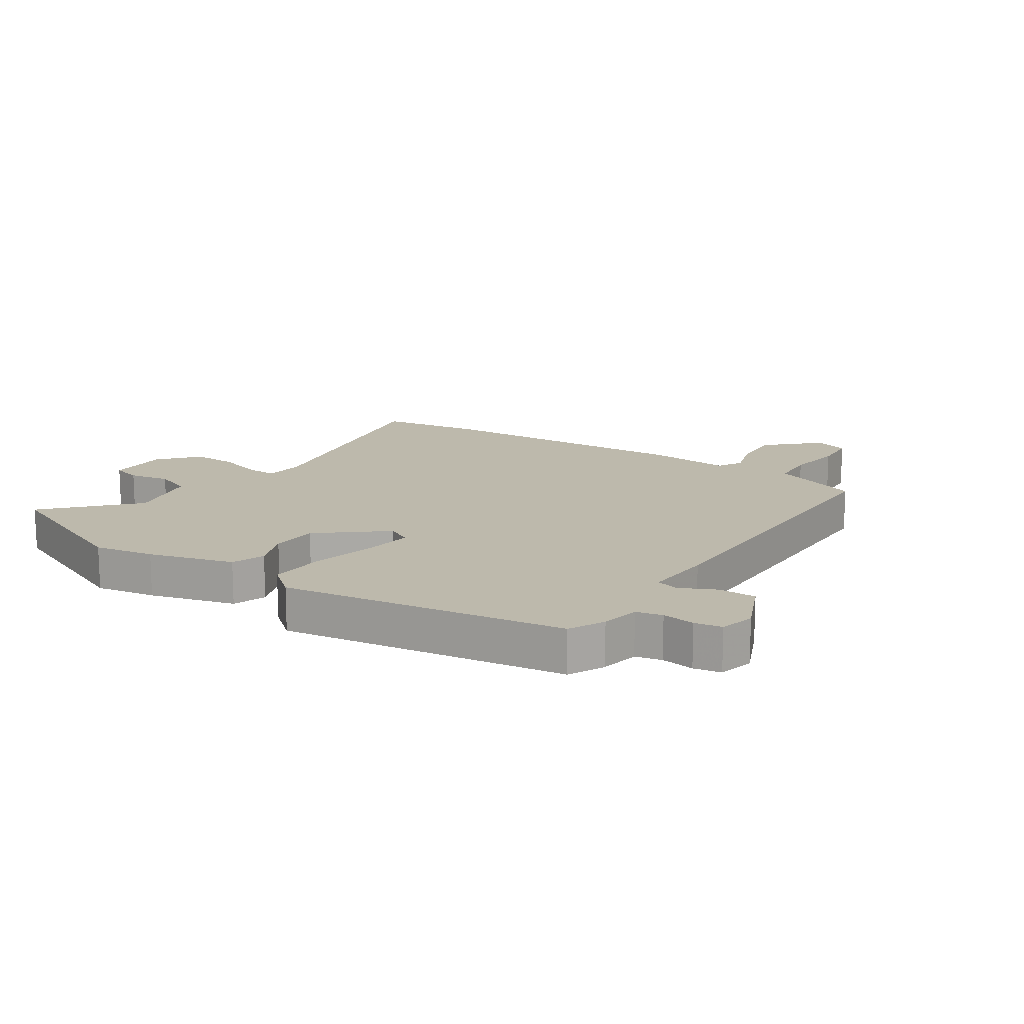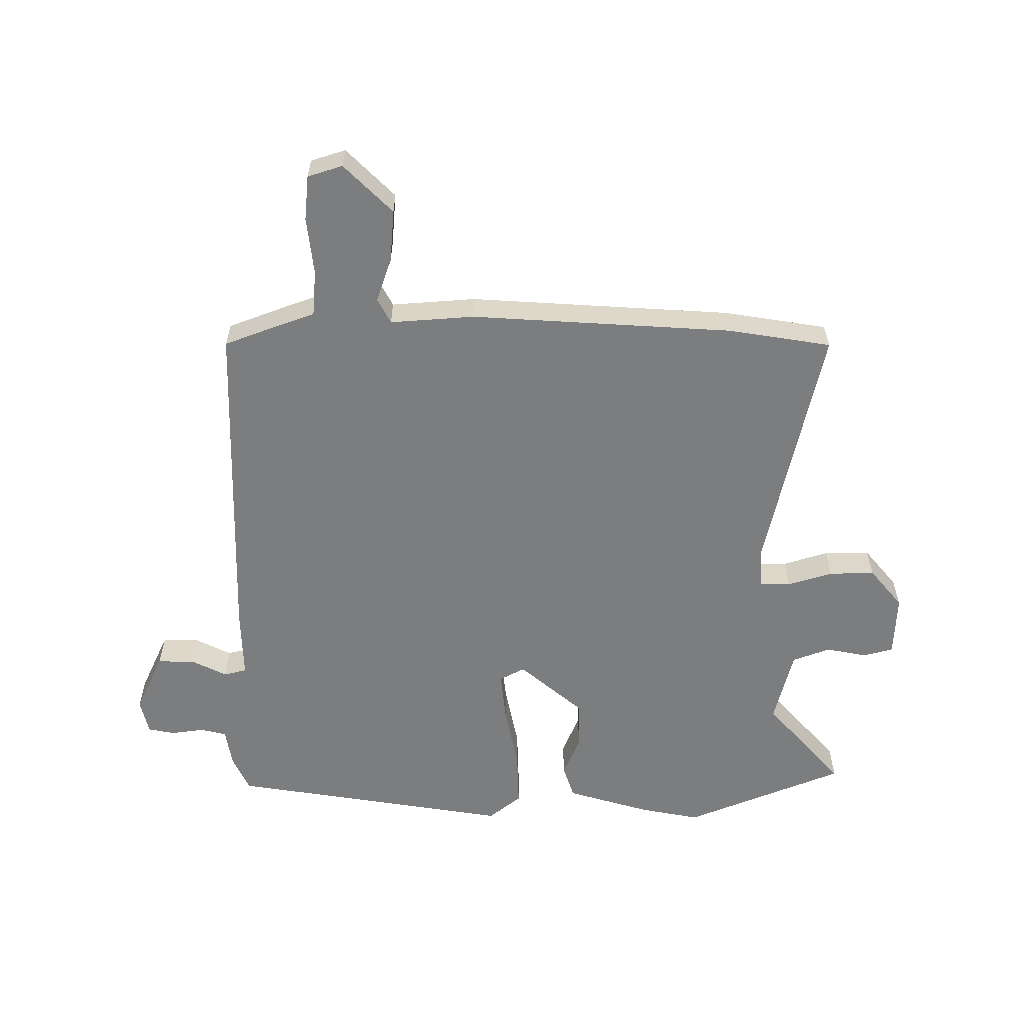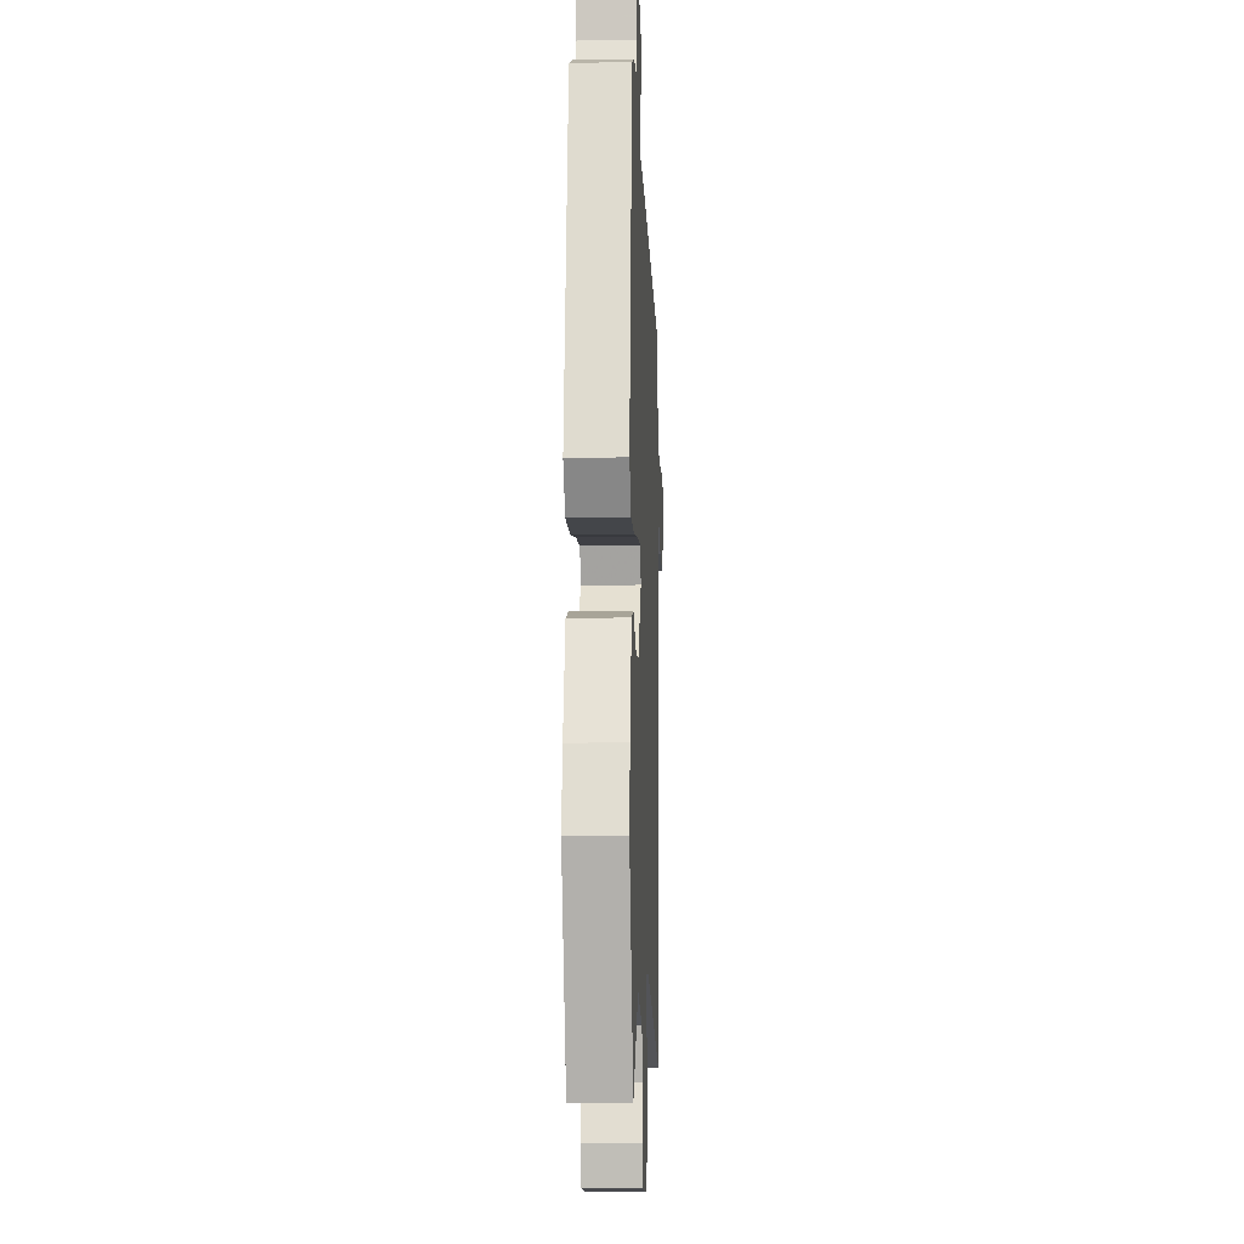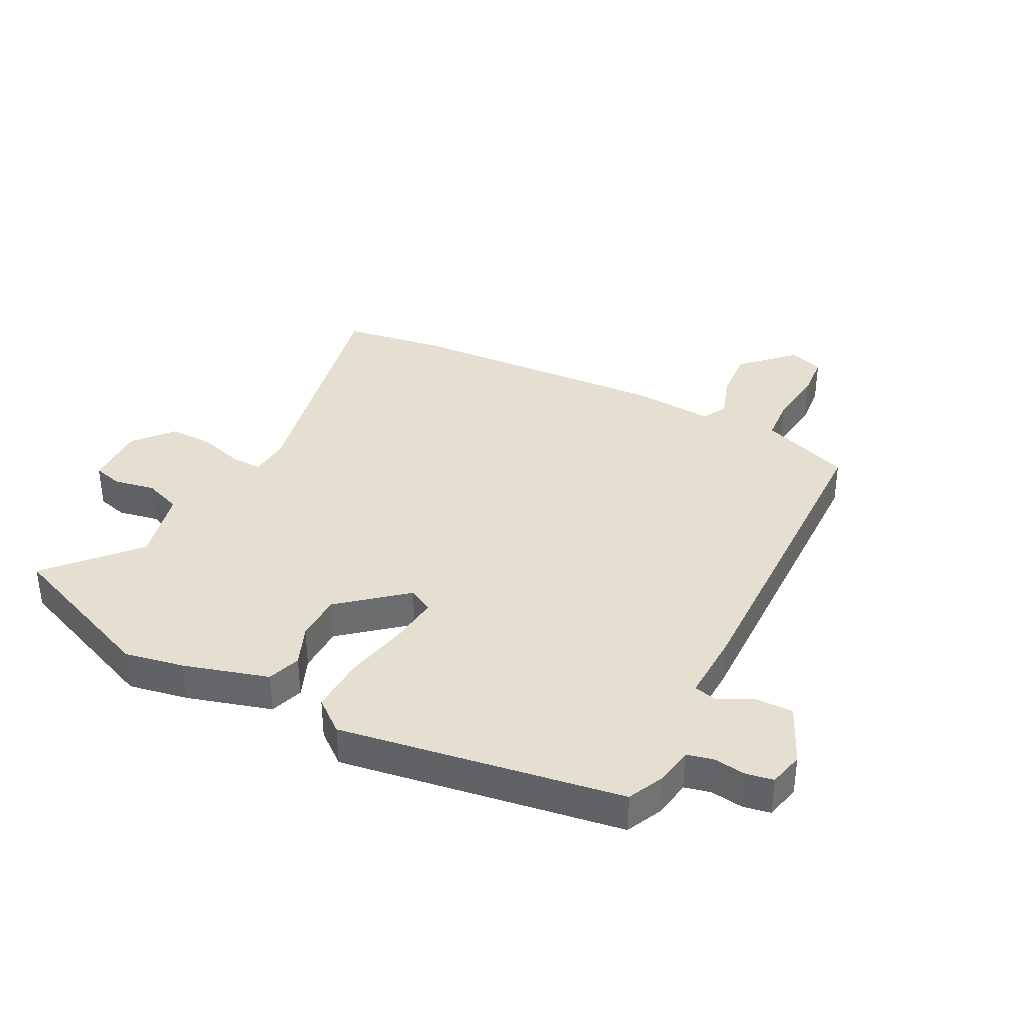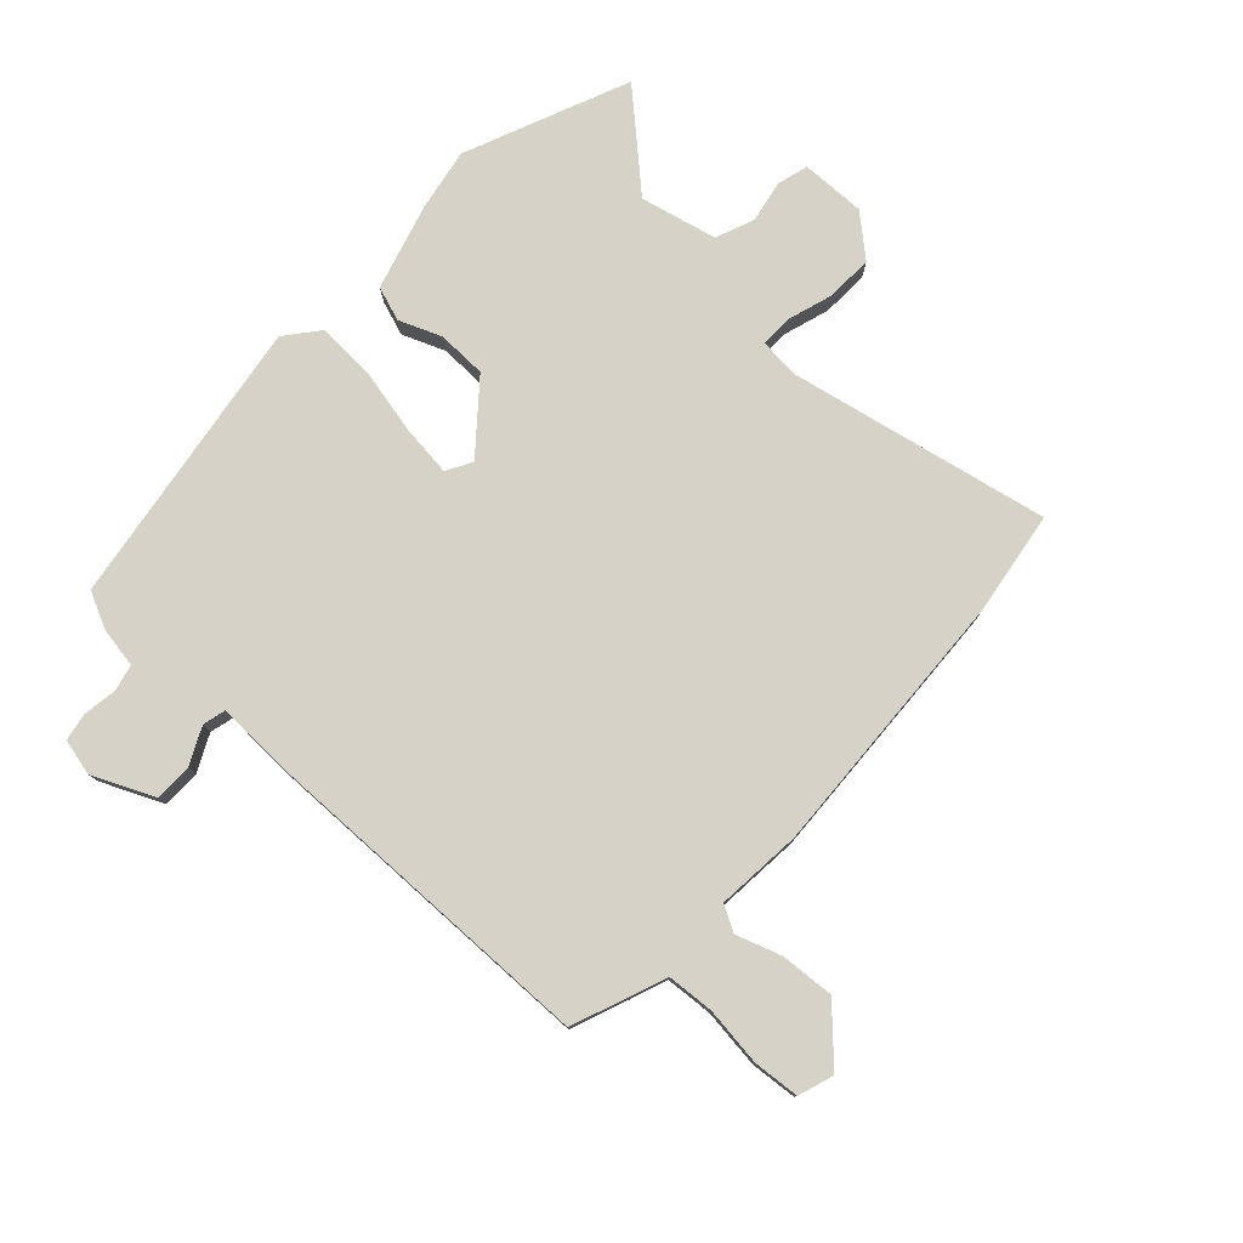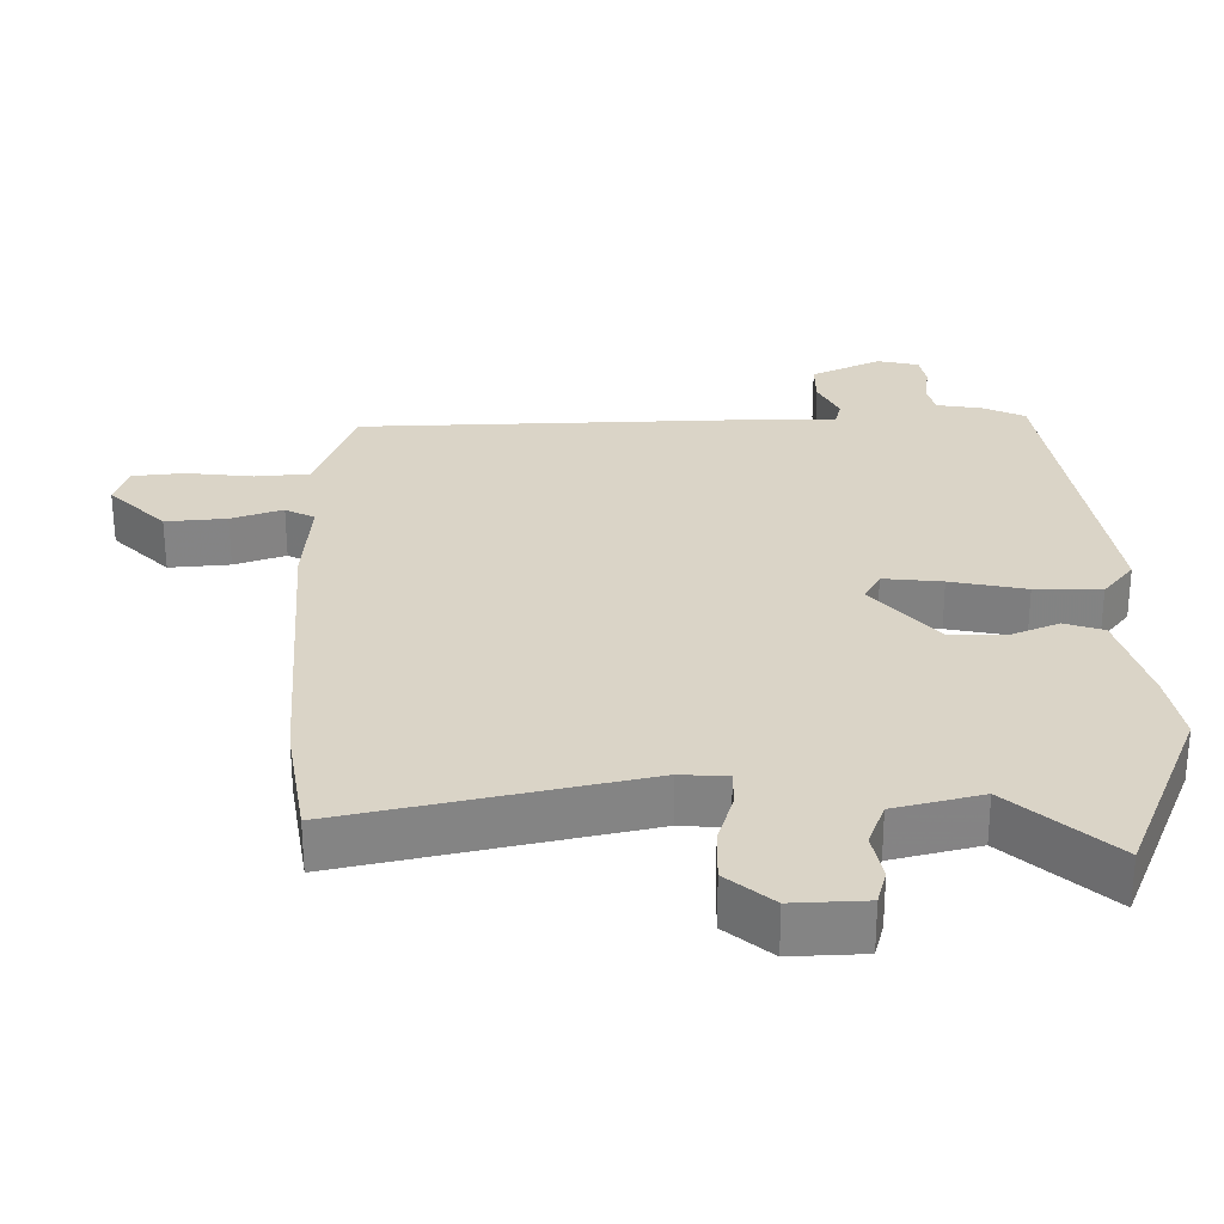
<metadata>
{"format":"obj","ext":"obj","renderer":"f3d","projection":"perspective","resolution":1024,"background":"white","views":[{"elev":15.0,"azim":-54.8,"up":"+Y"},{"elev":-59.0,"azim":90.6,"up":"+Y"},{"elev":-10.7,"azim":-87.7,"up":"+Z"},{"elev":36.6,"azim":-61.9,"up":"+Y"},{"elev":78.3,"azim":44.0,"up":"+Y"},{"elev":-61.1,"azim":-179.9,"up":"+Z"}]}
</metadata>
<code>
v 0.499 0.07 0.451
v 0.533 0.07 0.358
v 0.554 0.07 0.298
v 0.631 0.07 0.291
v 0.727 0.07 0.301
v 0.802 0.07 0.293
v 0.82 0.07 0.235
v 0.739 0.07 0.155
v 0.652 0.07 0.163
v 0.579 0.07 0.189
v 0.537 0.07 0.167
v 0.546 0.07 0.027
v 0.515 0.07 -0.41
v 0.486 0.07 -0.581
v 0.066 0.07 -0.485
v -0.001 0.07 -0.489
v -0.001 0.07 -0.54
v 0.021 0.07 -0.615
v 0.022 0.07 -0.691
v -0.044 0.07 -0.745
v -0.148 0.07 -0.74
v -0.161 0.07 -0.69
v -0.147 0.07 -0.622
v -0.17 0.07 -0.559
v -0.294 0.07 -0.527
v -0.439 0.07 -0.653
v -0.545 0.07 -0.386
v -0.525 0.07 -0.287
v -0.482 0.07 -0.147
v -0.426 0.07 -0.129
v -0.358 0.07 -0.158
v -0.278 0.07 -0.158
v -0.186 0.07 -0.052
v -0.208 0.07 -0.01
v -0.292 0.07 -0.018
v -0.4 0.07 -0.039
v -0.494 0.07 -0.041
v -0.537 0.07 0.014
v -0.457 0.07 0.483
v -0.397 0.07 0.51
v -0.332 0.07 0.52
v -0.321 0.07 0.563
v -0.328 0.07 0.618
v -0.319 0.07 0.663
v -0.26 0.07 0.676
v -0.161 0.07 0.629
v -0.162 0.07 0.567
v -0.192 0.07 0.508
v -0.183 0.07 0.47
v -0.066 0.07 0.472
v 0.499 0 0.451
v 0.533 0 0.358
v 0.554 0 0.298
v 0.631 0 0.291
v 0.727 0 0.301
v 0.802 0 0.293
v 0.82 0 0.235
v 0.739 0 0.155
v 0.652 0 0.163
v 0.579 0 0.189
v 0.537 0 0.167
v 0.546 0 0.027
v 0.515 0 -0.41
v 0.486 0 -0.581
v 0.066 0 -0.485
v -0.001 0 -0.489
v -0.001 0 -0.54
v 0.021 0 -0.615
v 0.022 0 -0.691
v -0.044 0 -0.745
v -0.148 0 -0.74
v -0.161 0 -0.69
v -0.147 0 -0.622
v -0.17 0 -0.559
v -0.294 0 -0.527
v -0.439 0 -0.653
v -0.545 0 -0.386
v -0.525 0 -0.287
v -0.482 0 -0.147
v -0.426 0 -0.129
v -0.358 0 -0.158
v -0.278 0 -0.158
v -0.186 0 -0.052
v -0.208 0 -0.01
v -0.292 0 -0.018
v -0.4 0 -0.039
v -0.494 0 -0.041
v -0.537 0 0.014
v -0.457 0 0.483
v -0.397 0 0.51
v -0.332 0 0.52
v -0.321 0 0.563
v -0.328 0 0.618
v -0.319 0 0.663
v -0.26 0 0.676
v -0.161 0 0.629
v -0.162 0 0.567
v -0.192 0 0.508
v -0.183 0 0.47
v -0.066 0 0.472
f 1 2 3
f 50 1 3
f 49 50 3
f 46 47 48
f 45 46 48
f 44 45 48
f 43 44 48
f 42 43 48
f 41 42 48 49
f 40 41 49
f 39 40 49
f 38 39 49
f 37 38 49
f 36 37 49
f 35 36 49
f 34 35 49 3
f 29 30 31
f 28 29 31
f 27 28 31
f 26 27 31
f 25 26 31
f 24 25 31 32
f 23 24 32 33
f 21 22 23
f 20 21 23
f 19 20 23
f 18 19 23
f 17 18 23
f 16 17 23 33
f 13 14 15
f 12 13 15
f 11 12 15
f 11 15 16 33
f 8 9 10
f 7 8 10
f 6 7 10
f 5 6 10
f 4 5 10
f 11 33 34
f 10 11 34
f 4 10 34
f 3 4 34
f 53 52 51
f 53 51 100
f 53 100 99
f 98 97 96
f 98 96 95
f 98 95 94
f 98 94 93
f 98 93 92
f 99 98 92 91
f 99 91 90
f 99 90 89
f 99 89 88
f 99 88 87
f 99 87 86
f 99 86 85
f 53 99 85 84
f 81 80 79
f 81 79 78
f 81 78 77
f 81 77 76
f 81 76 75
f 82 81 75 74
f 83 82 74 73
f 73 72 71
f 73 71 70
f 73 70 69
f 73 69 68
f 73 68 67
f 83 73 67 66
f 65 64 63
f 65 63 62
f 65 62 61
f 83 66 65 61
f 60 59 58
f 60 58 57
f 60 57 56
f 60 56 55
f 60 55 54
f 84 83 61
f 84 61 60
f 84 60 54
f 84 54 53
f 1 51 52 2
f 2 52 53 3
f 3 53 54 4
f 4 54 55 5
f 5 55 56 6
f 6 56 57 7
f 7 57 58 8
f 8 58 59 9
f 9 59 60 10
f 10 60 61 11
f 11 61 62 12
f 12 62 63 13
f 13 63 64 14
f 14 64 65 15
f 15 65 66 16
f 16 66 67 17
f 17 67 68 18
f 18 68 69 19
f 19 69 70 20
f 20 70 71 21
f 21 71 72 22
f 22 72 73 23
f 23 73 74 24
f 24 74 75 25
f 25 75 76 26
f 26 76 77 27
f 27 77 78 28
f 28 78 79 29
f 29 79 80 30
f 30 80 81 31
f 31 81 82 32
f 32 82 83 33
f 33 83 84 34
f 34 84 85 35
f 35 85 86 36
f 36 86 87 37
f 37 87 88 38
f 38 88 89 39
f 39 89 90 40
f 40 90 91 41
f 41 91 92 42
f 42 92 93 43
f 43 93 94 44
f 44 94 95 45
f 45 95 96 46
f 46 96 97 47
f 47 97 98 48
f 48 98 99 49
f 49 99 100 50
f 50 100 51 1

</code>
